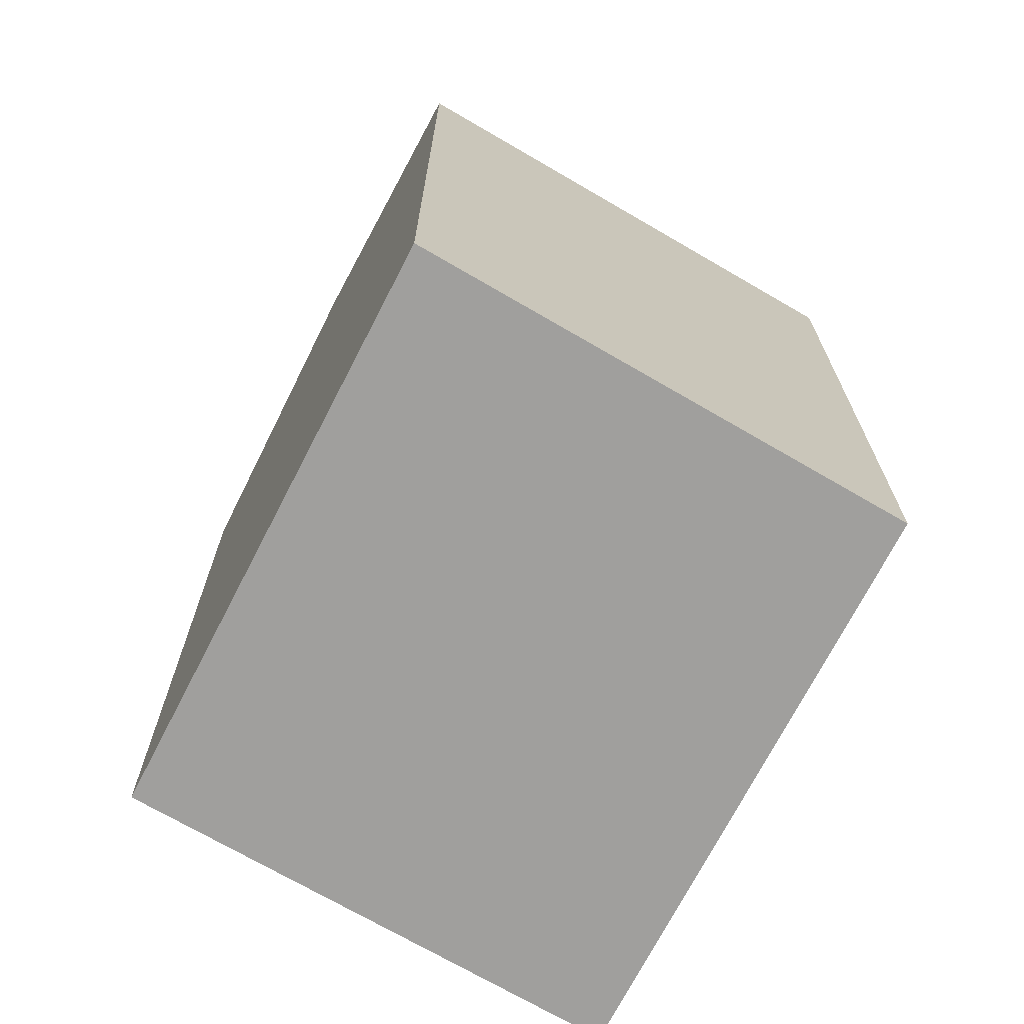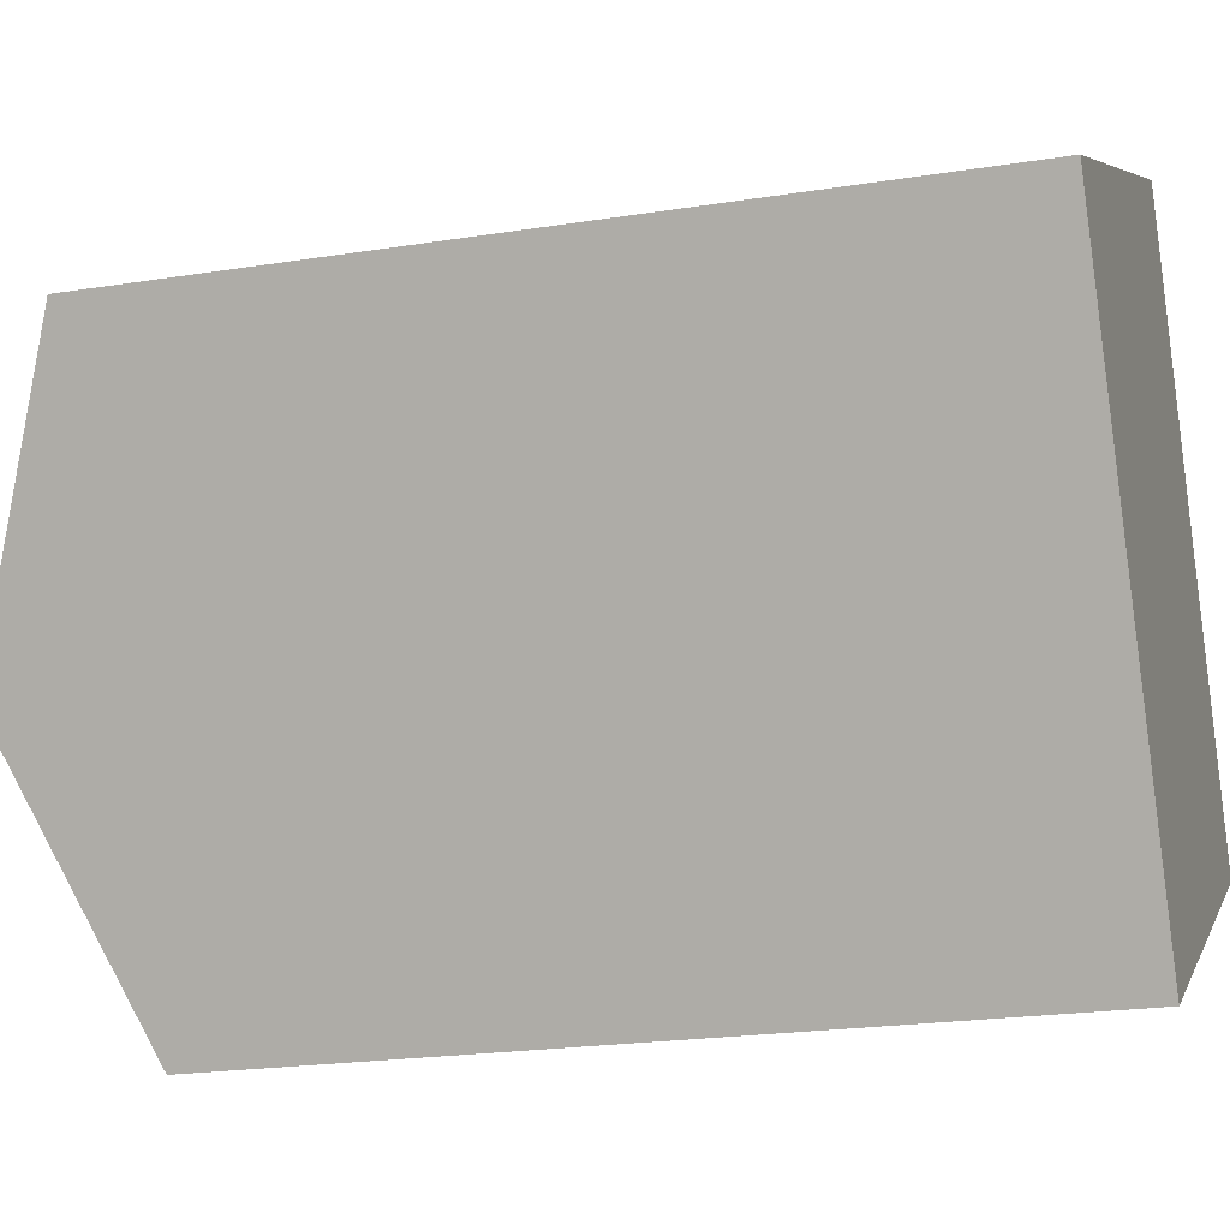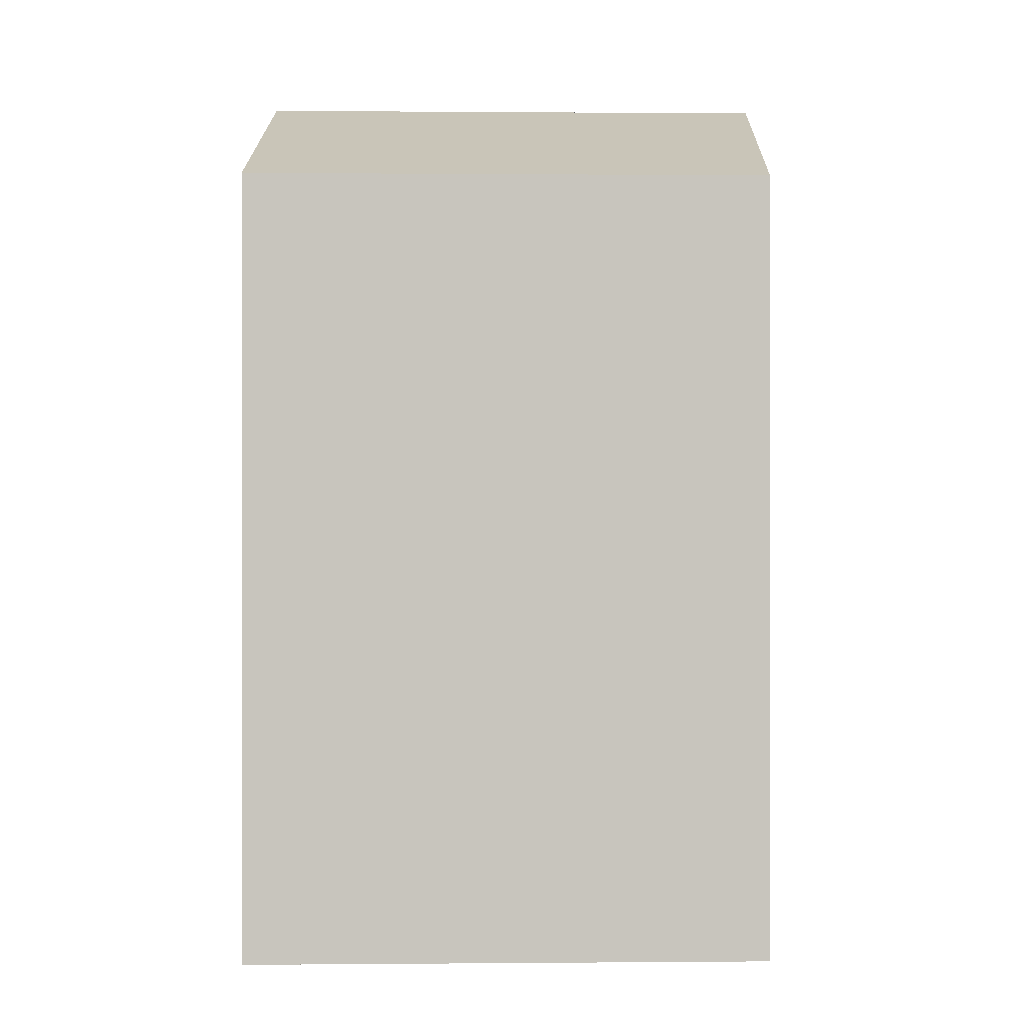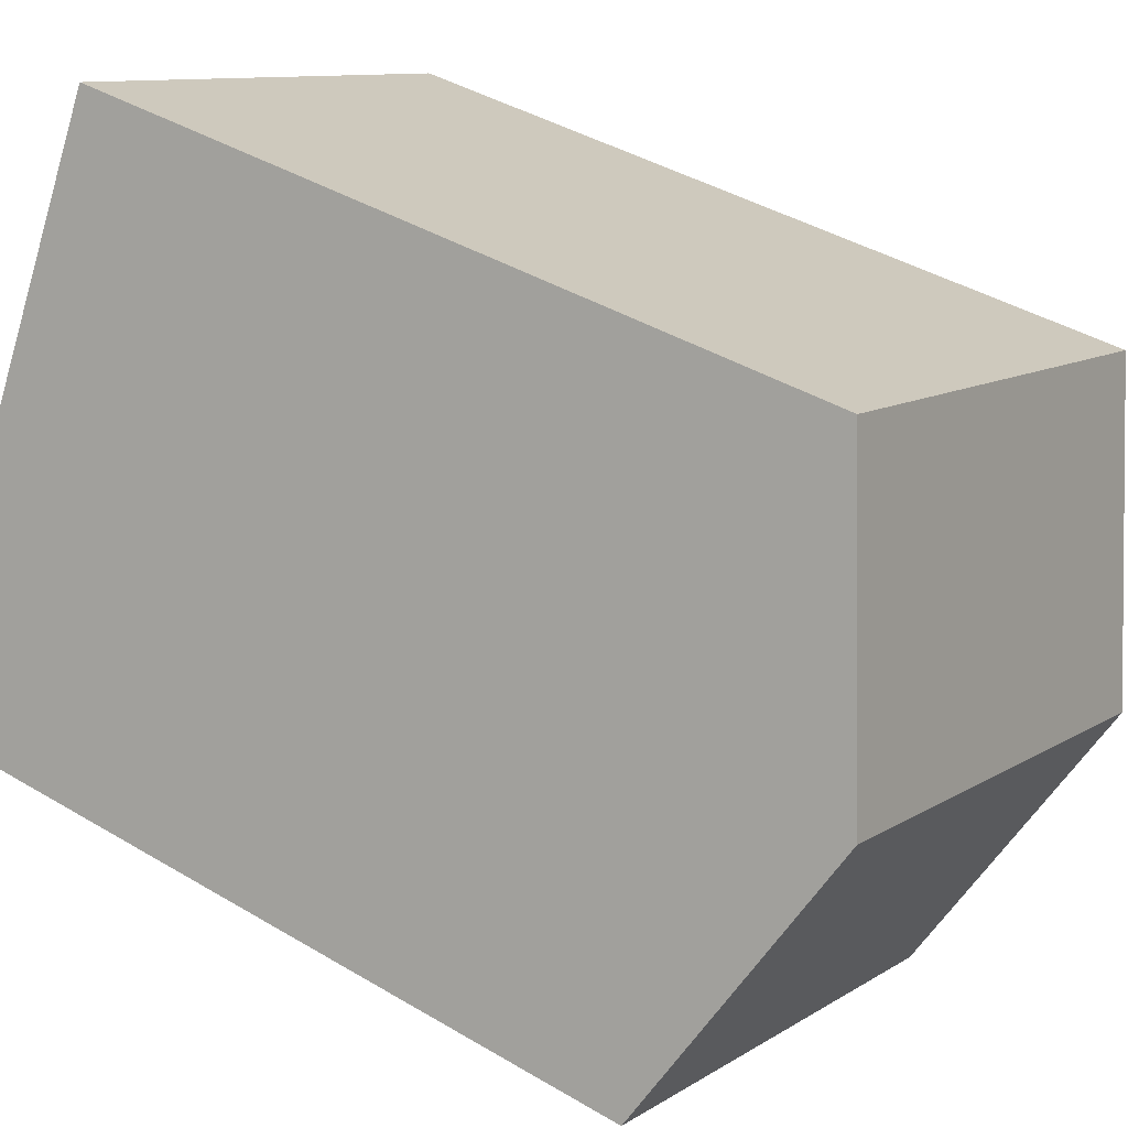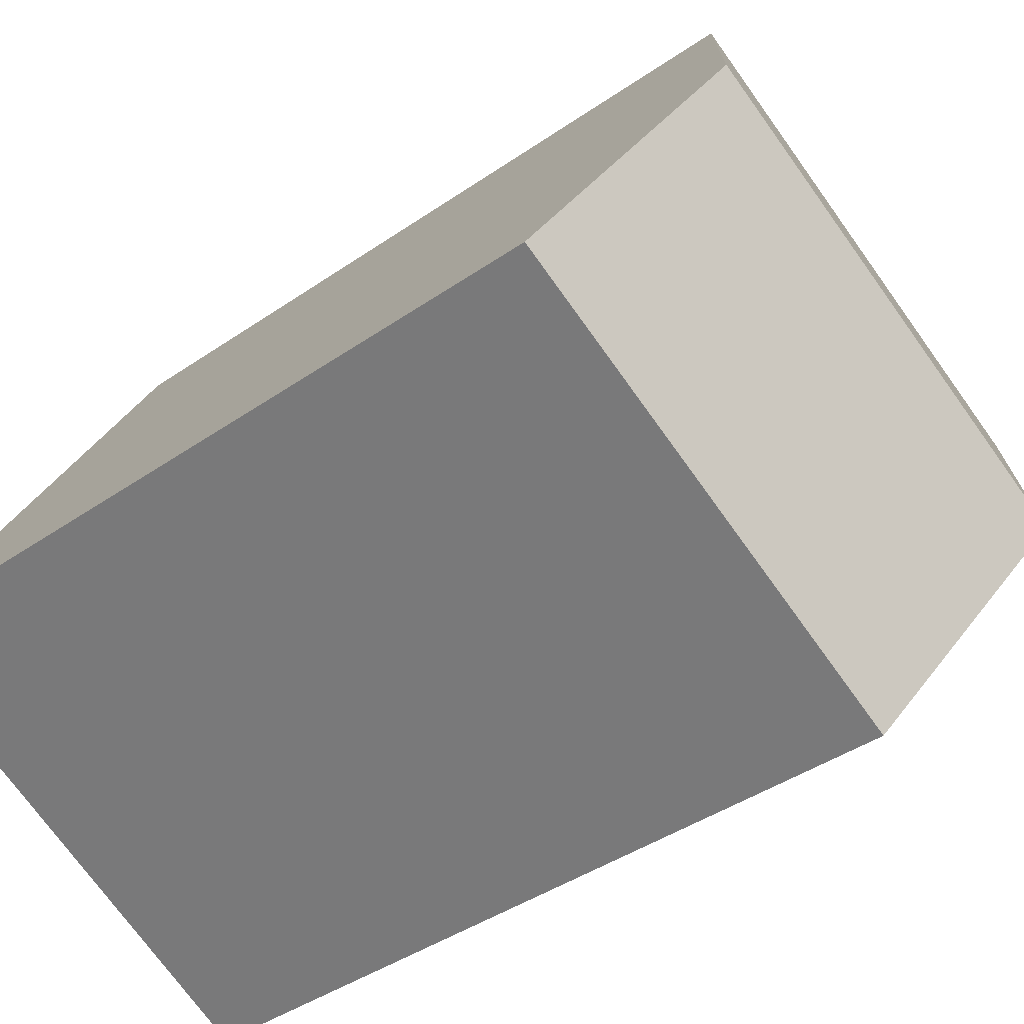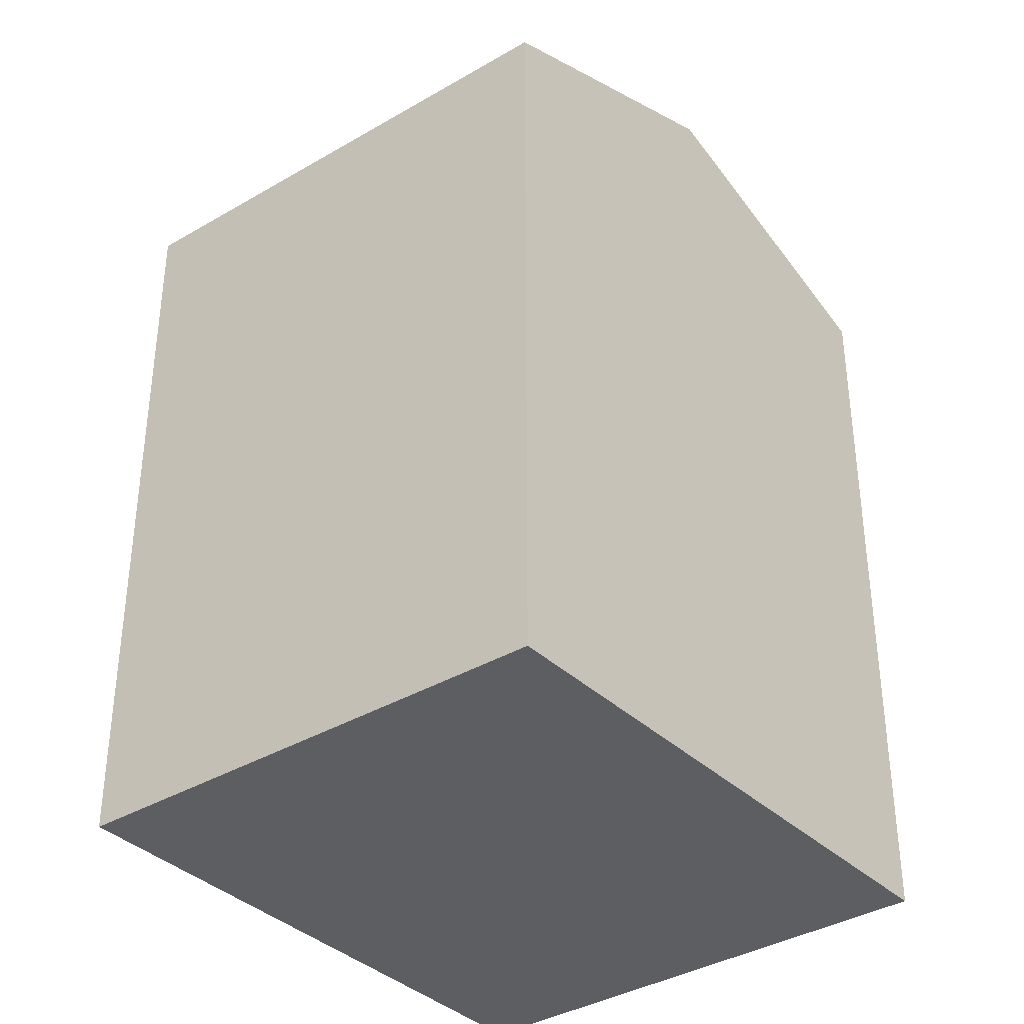
<metadata>
{"format":"obj","ext":"obj","renderer":"f3d","projection":"perspective","resolution":1024,"background":"white","views":[{"elev":-71.4,"azim":-55.7,"up":"+Y"},{"elev":-20.9,"azim":-73.9,"up":"+Z"},{"elev":0.2,"azim":152.5,"up":"+Y"},{"elev":40.7,"azim":126.2,"up":"+Z"},{"elev":-41.1,"azim":130.2,"up":"+Z"},{"elev":-37.4,"azim":-168.5,"up":"+Y"}]}
</metadata>
<code>
v  16.42 16.83 -6.669
v  10.17 -2.967e-16 4.846
v  16.42 4.083e-16 -6.669
v  10.17 16.83 4.845
v  13.29 19.21 -0.9119
v  0.0003595 16.83 -0.0005324
v  0 0 0
v  6.242 7.051e-16 -11.51
v  6.242 16.83 -11.52
v  3.121 19.21 -5.758
g defaultobject
f 1 2 3
f 2 1 4
f 4 1 5
f 2 6 7
f 6 2 4
f 6 8 7
f 8 6 9
f 9 6 10
f 9 3 8
f 3 9 1
f 2 8 3
f 8 2 7
f 10 4 5
f 4 10 6
f 9 5 1
f 5 9 10

</code>
